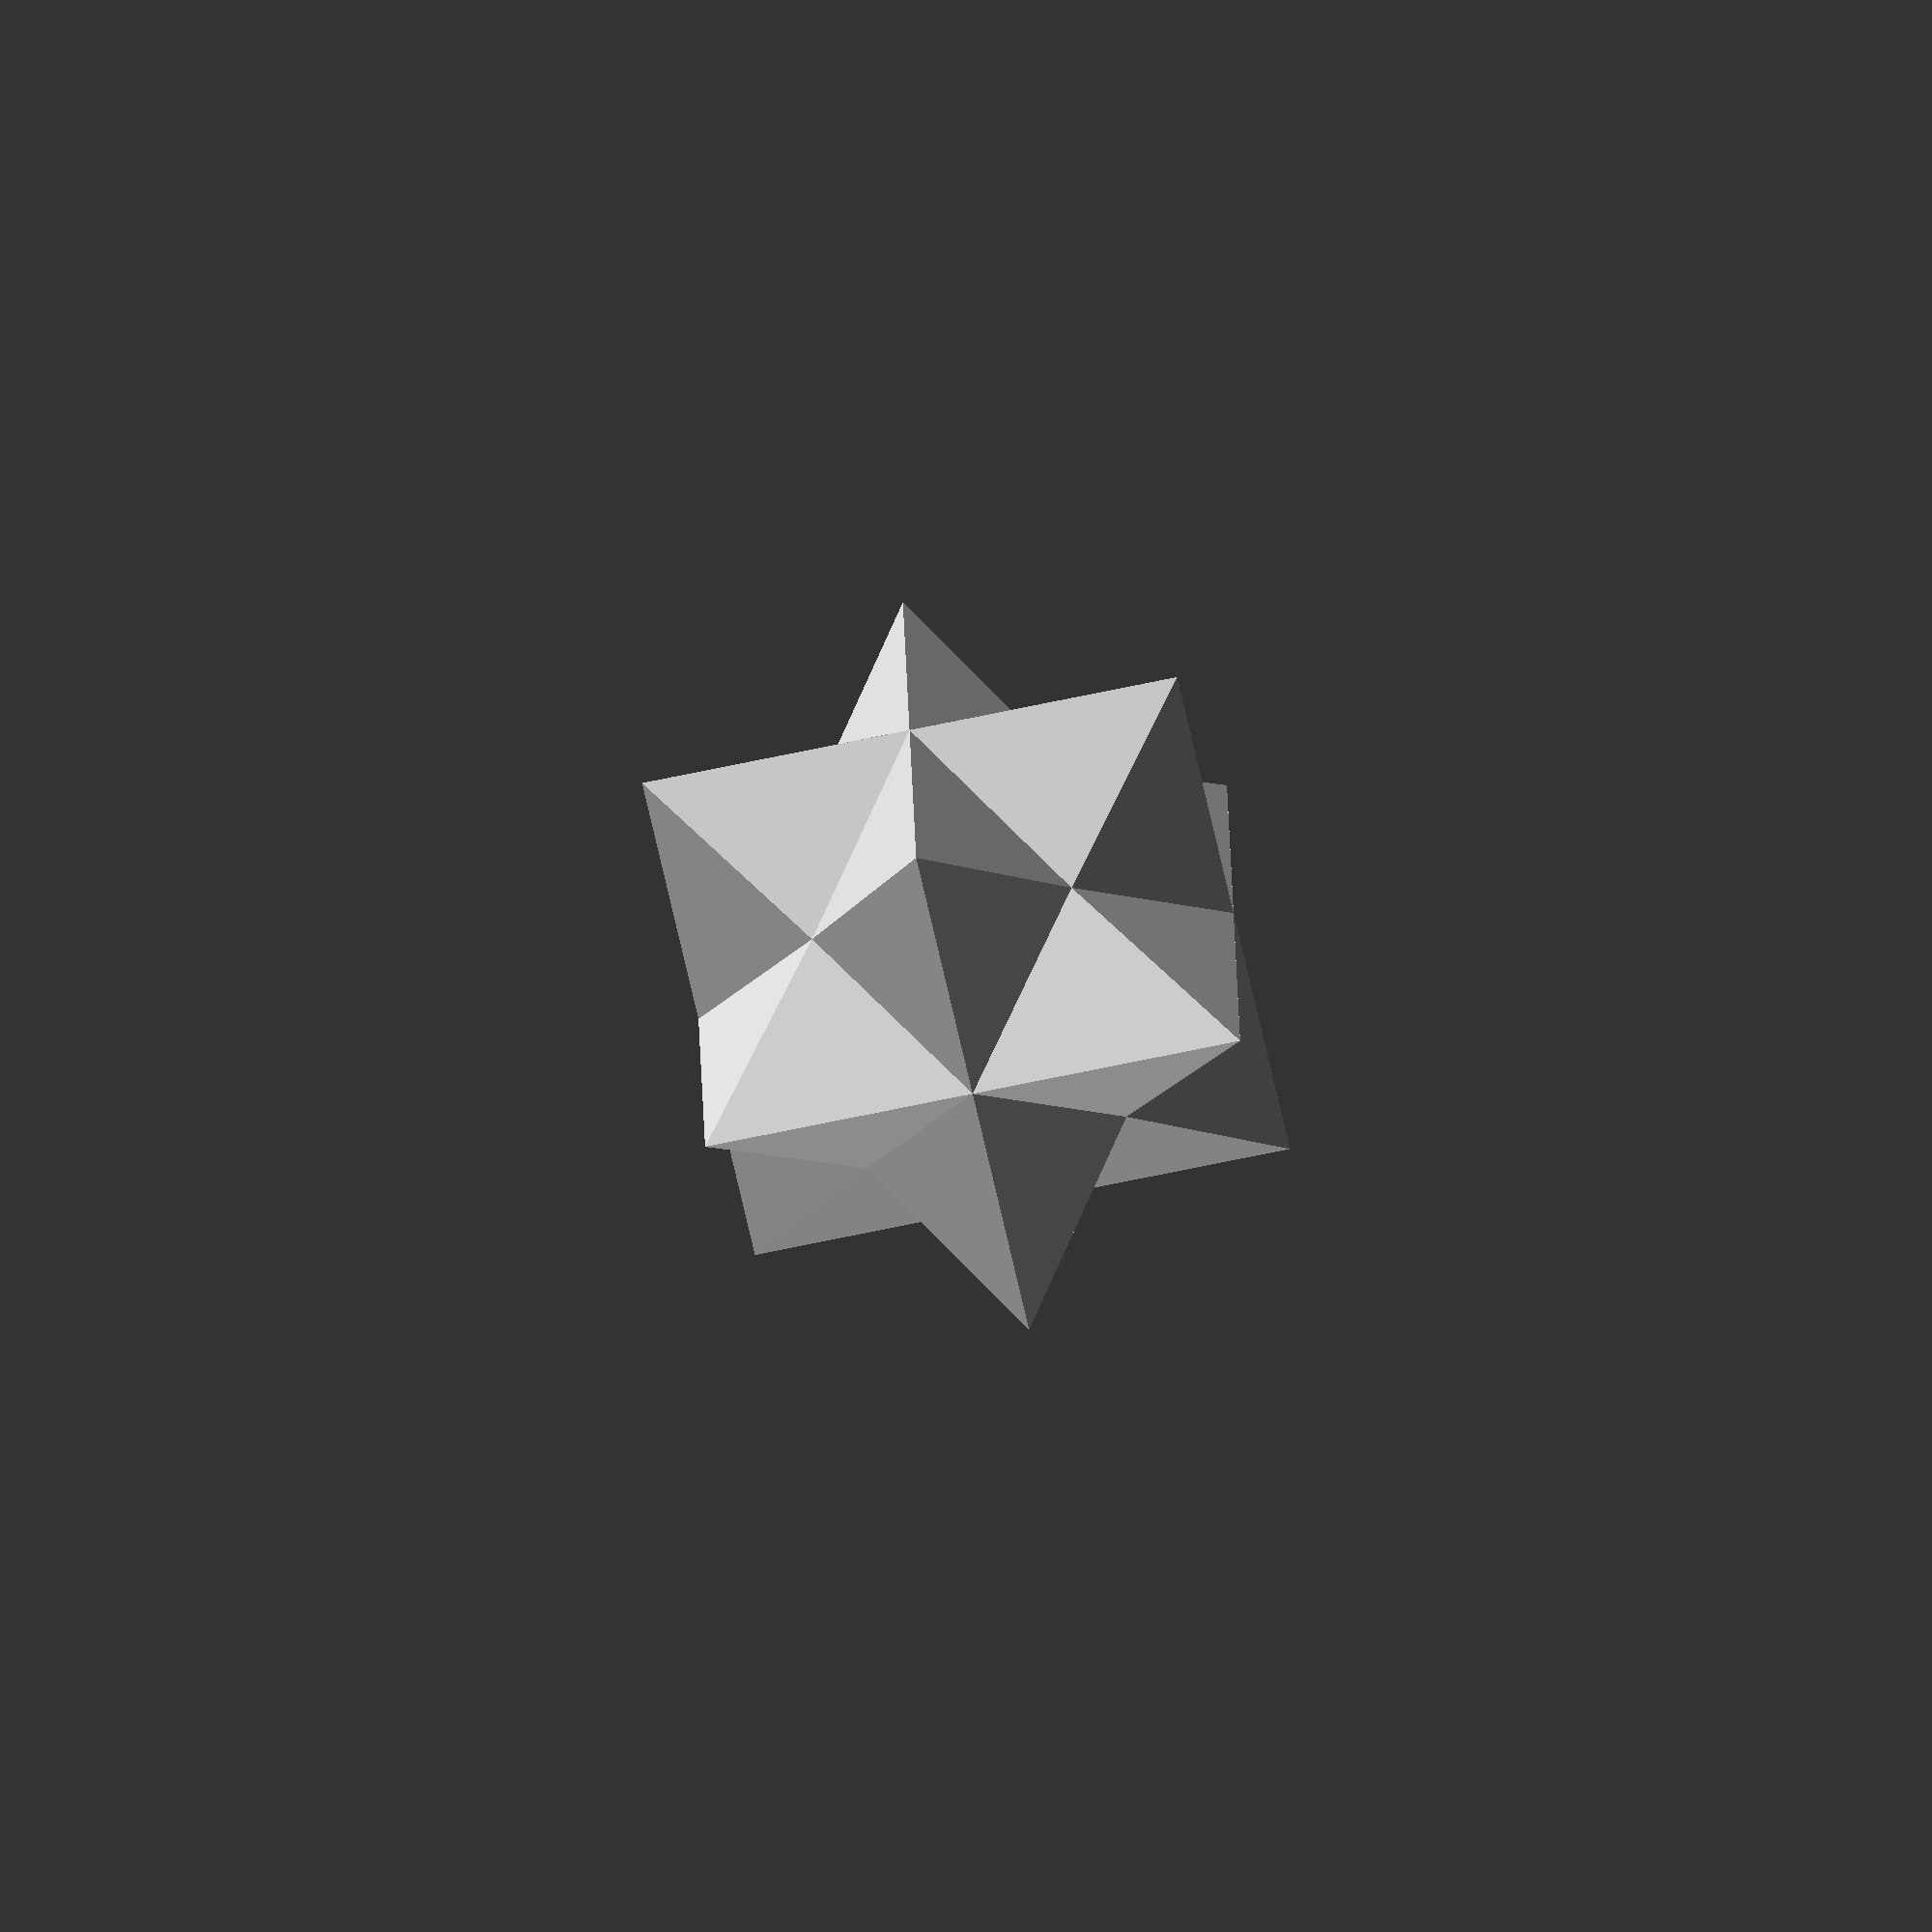
<openscad>
// stellated rhombic dodecahedron

h=10;
b=15;

module diamond(h, b){
   rotate([0, 0, 45]) {
      cylinder(h, b, 0, $fn=4);
      translate([0, 0, -h]) cylinder(h, 0, b, $fn=4);
   }
}

module srd(h, b){
   diamond(h, b);
   rotate([90, 0, 0]) diamond(h, b);
   rotate([0, 90, 0]) diamond(h, b);
}

srd(h, b);
</openscad>
<views>
elev=248.7 azim=6.7 roll=78.0 proj=o view=wireframe
</views>
